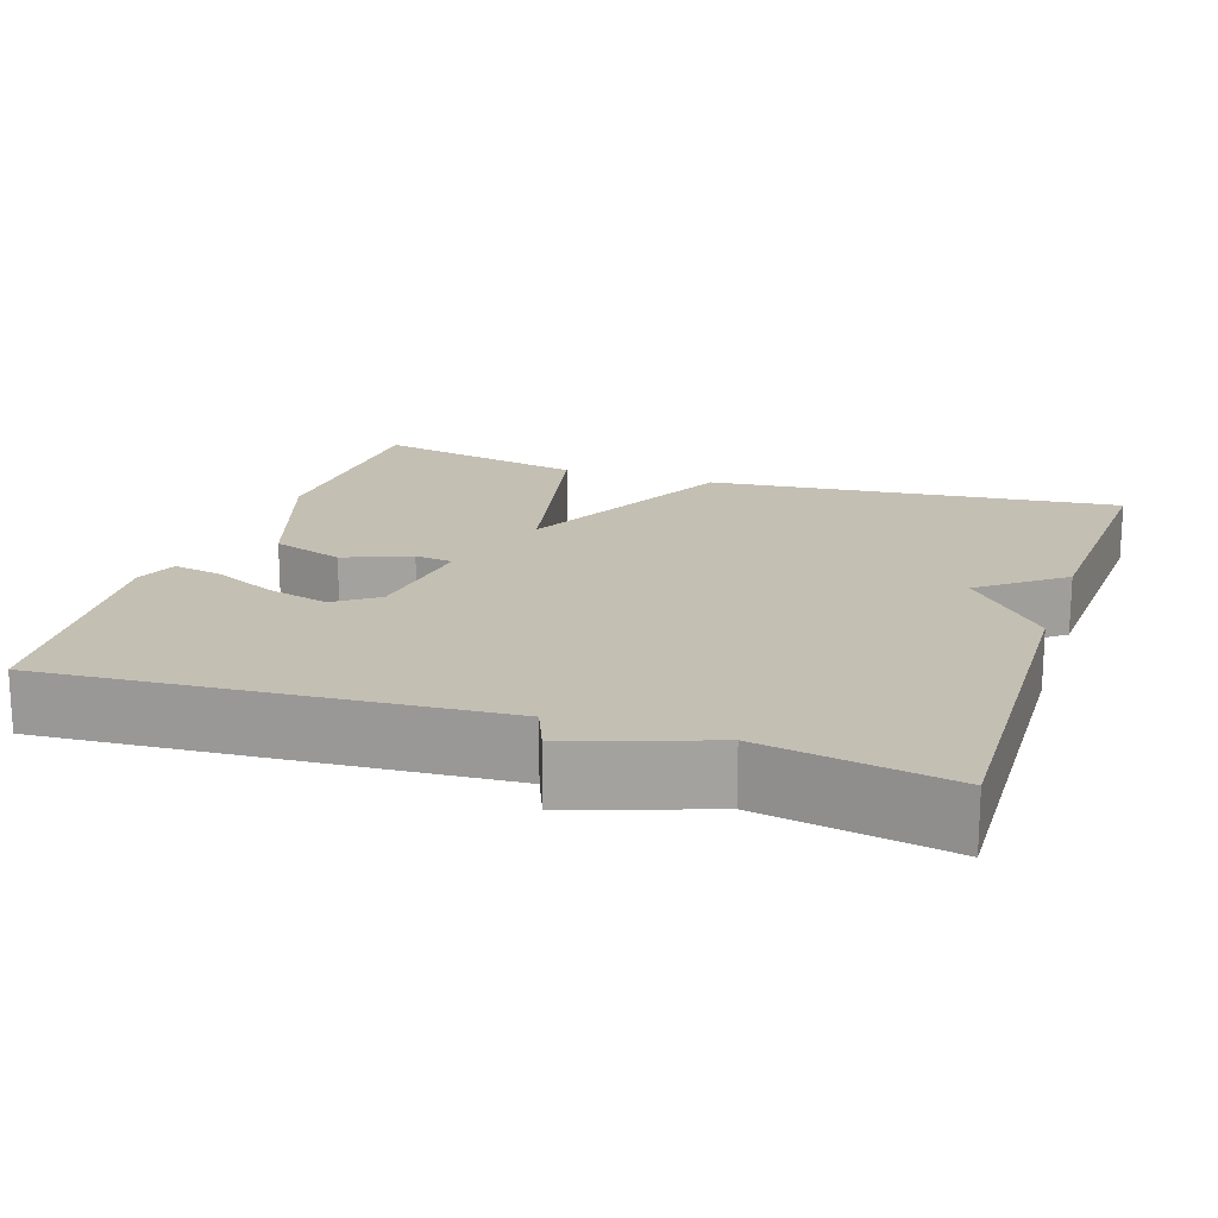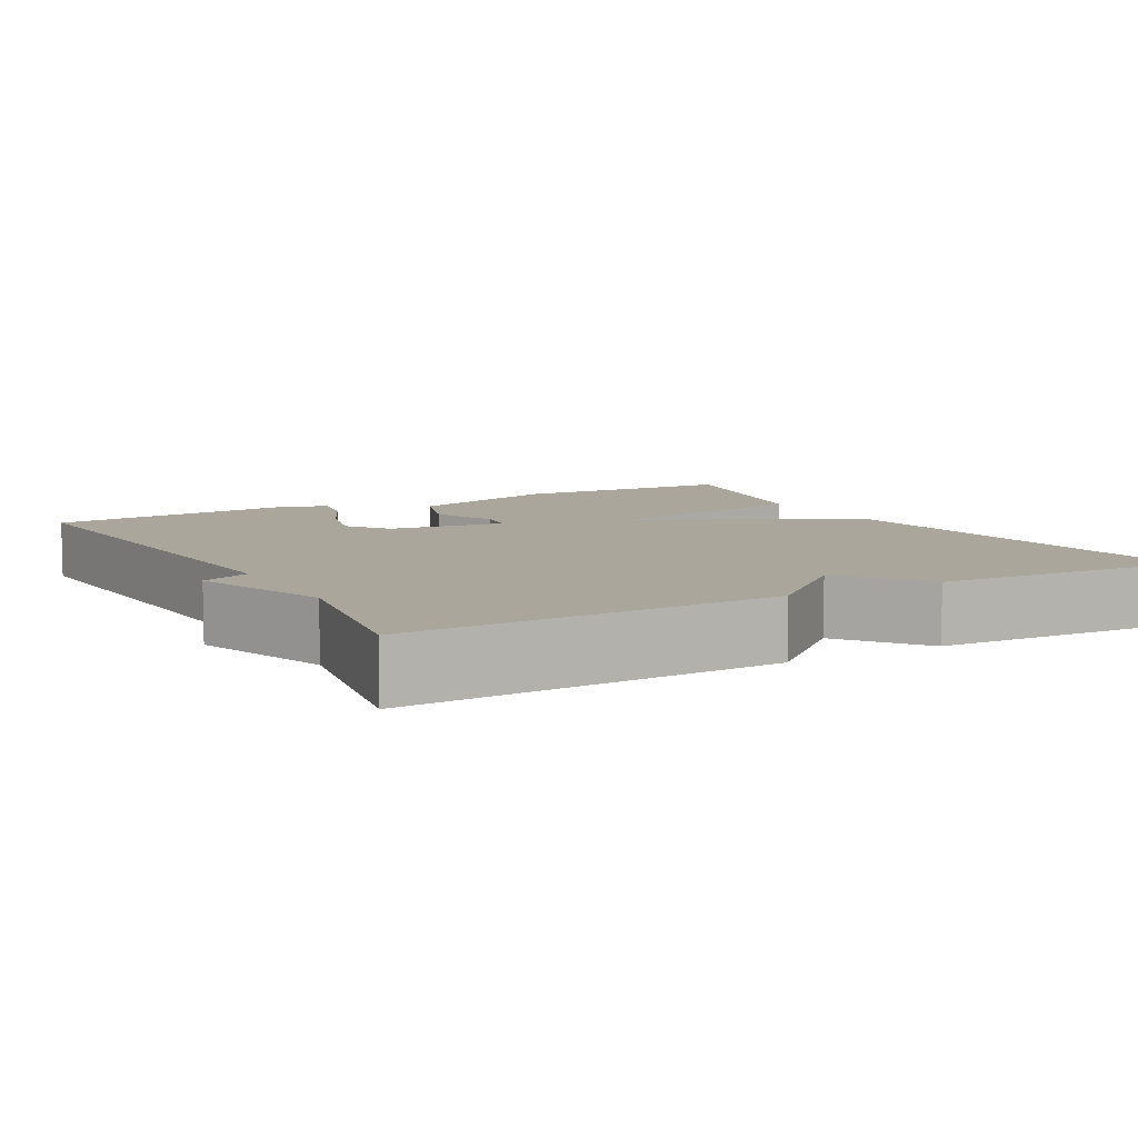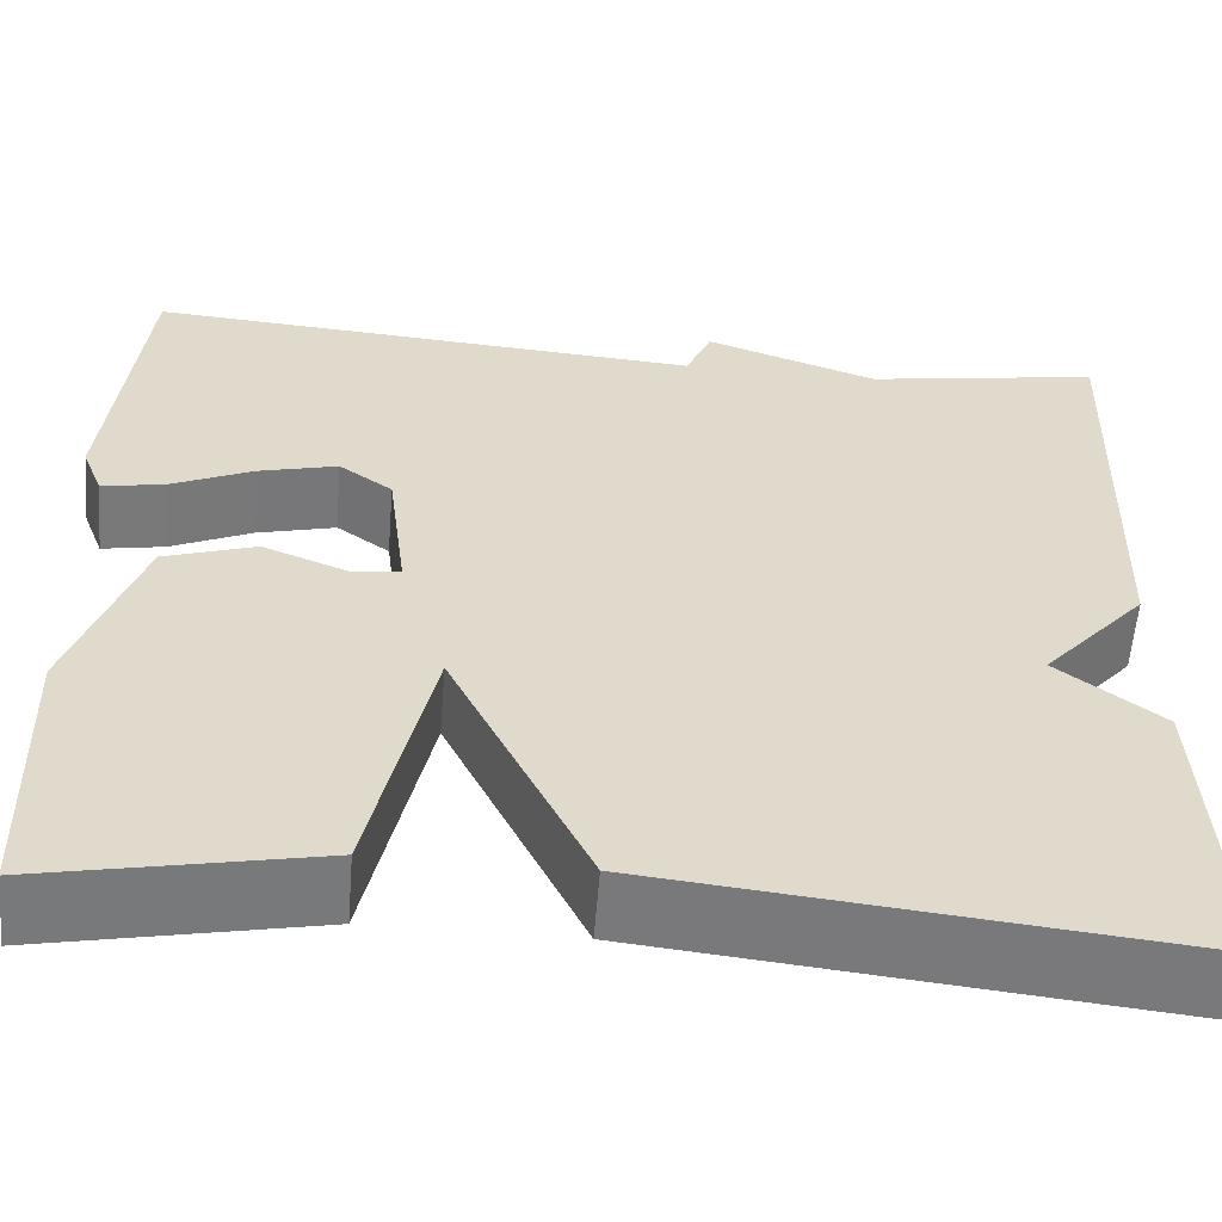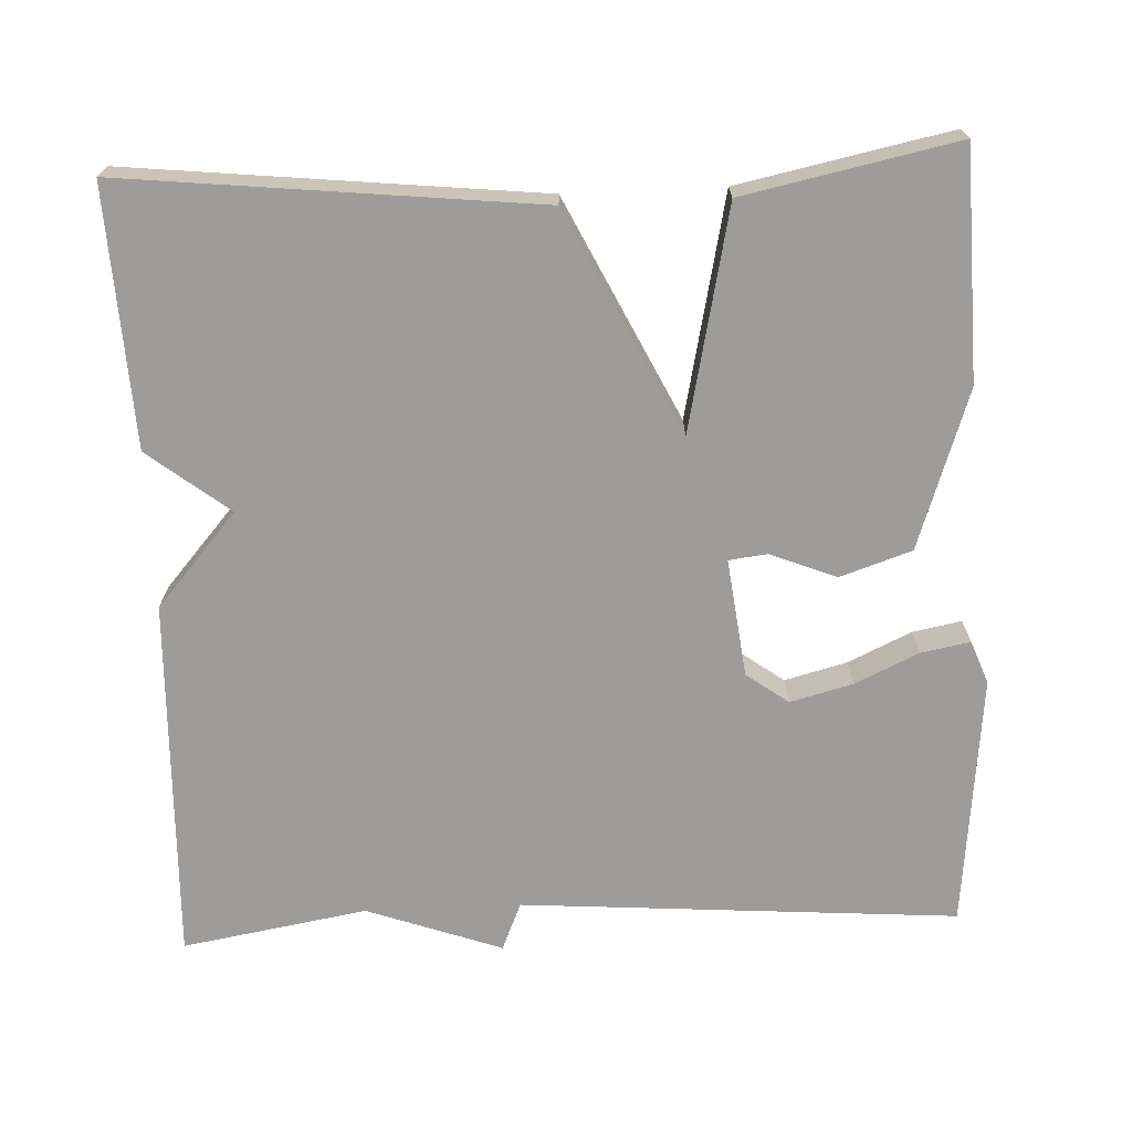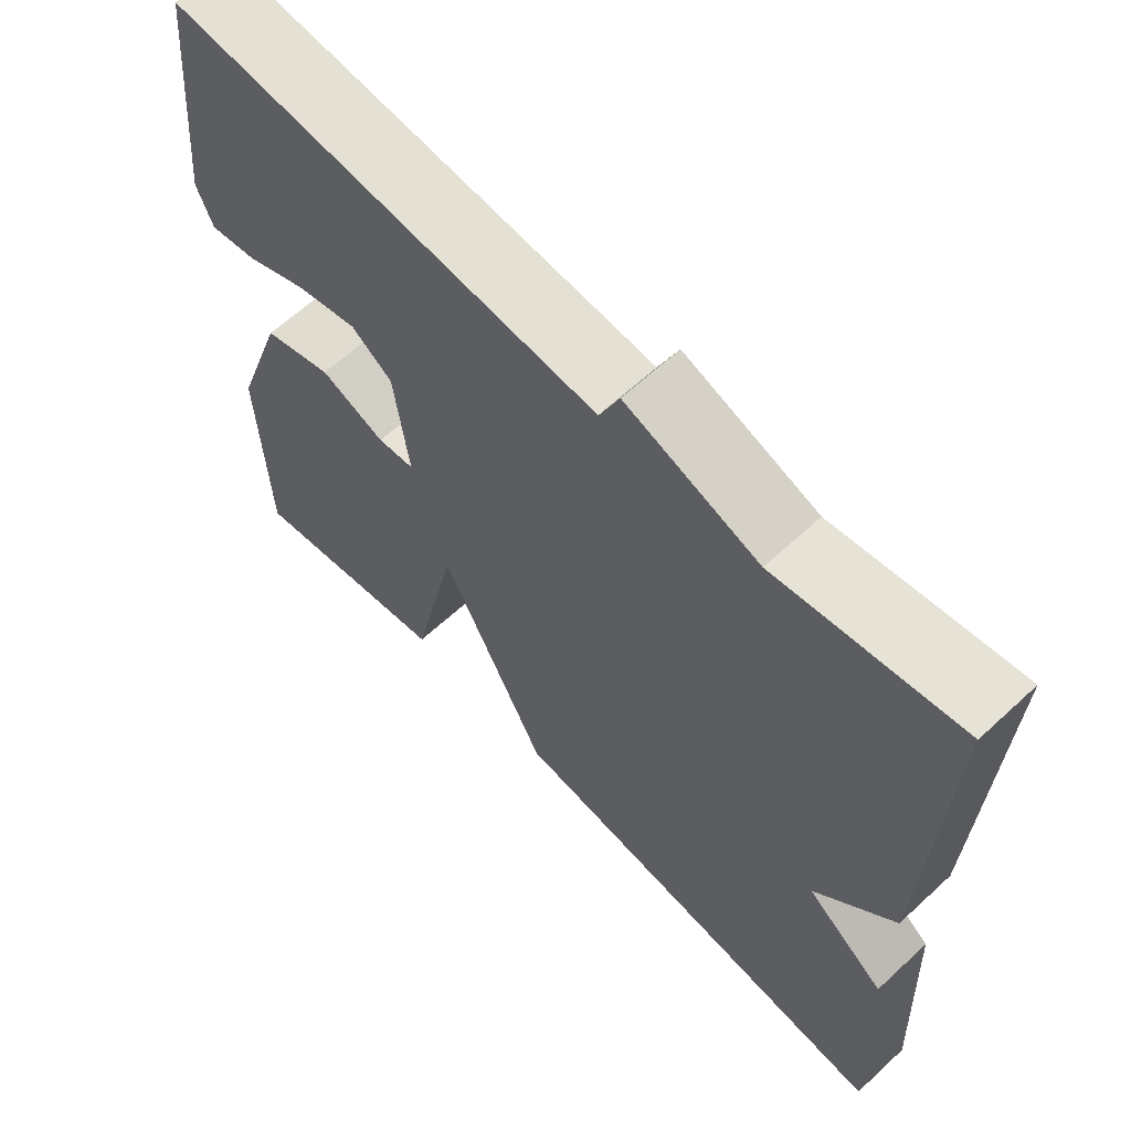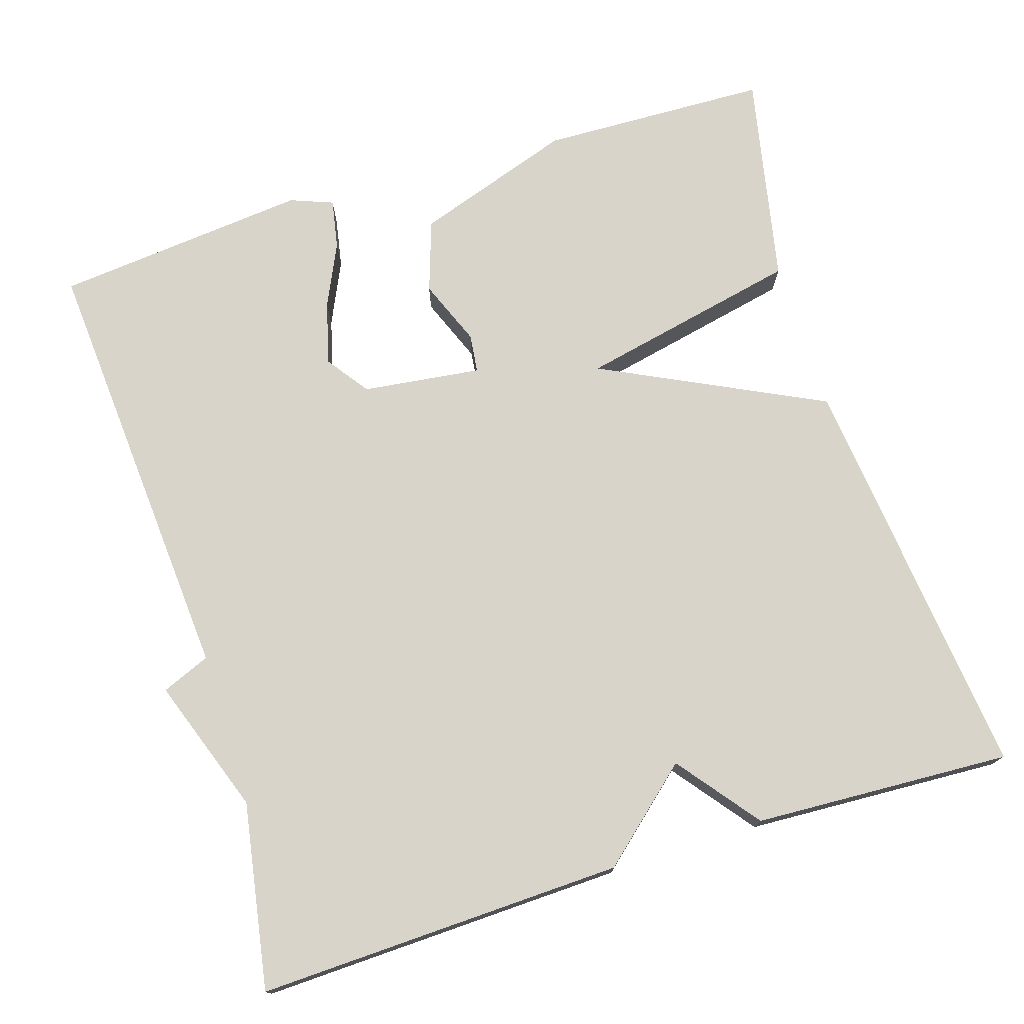
<metadata>
{"format":"obj","ext":"obj","renderer":"f3d","projection":"perspective","resolution":1024,"background":"white","views":[{"elev":17.8,"azim":18.5,"up":"+Y"},{"elev":8.0,"azim":60.9,"up":"+Y"},{"elev":-58.2,"azim":-4.5,"up":"+Z"},{"elev":-70.0,"azim":-177.5,"up":"+Y"},{"elev":63.3,"azim":46.9,"up":"+Z"},{"elev":74.9,"azim":72.6,"up":"+Y"}]}
</metadata>
<code>
v -0.5 0.07 -0.5
v -0.509 0.07 -0.207
v -0.44 0.07 -0.004
v -0.348 0.07 0.027
v -0.263 0.07 -0.007
v -0.214 0.07 -0.001
v -0.233 0.07 0.151
v -0.287 0.07 0.19
v -0.367 0.07 0.169
v -0.449 0.07 0.131
v -0.512 0.07 0.119
v -0.533 0.07 0.174
v -0.5 0.07 0.5
v 0.062 0.07 0.459
v 0.088 0.07 0.521
v 0.262 0.07 0.459
v 0.5 0.07 0.5
v 0.484 0.07 0.03
v 0.38 0.07 -0.089
v 0.484 0.07 -0.17
v 0.5 0.07 -0.5
v -0.028 0.07 -0.444
v -0.167 0.07 -0.16
v -0.228 0.07 -0.444
v -0.5 0 -0.5
v -0.509 0 -0.207
v -0.44 0 -0.004
v -0.348 0 0.027
v -0.263 0 -0.007
v -0.214 0 -0.001
v -0.233 0 0.151
v -0.287 0 0.19
v -0.367 0 0.169
v -0.449 0 0.131
v -0.512 0 0.119
v -0.533 0 0.174
v -0.5 0 0.5
v 0.062 0 0.459
v 0.088 0 0.521
v 0.262 0 0.459
v 0.5 0 0.5
v 0.484 0 0.03
v 0.38 0 -0.089
v 0.484 0 -0.17
v 0.5 0 -0.5
v -0.028 0 -0.444
v -0.167 0 -0.16
v -0.228 0 -0.444
f 3 4 5
f 2 3 5
f 1 2 5
f 24 1 5
f 23 24 5
f 21 22 23
f 20 21 23
f 19 20 23
f 18 19 23
f 17 18 23
f 16 17 23
f 14 15 16 23
f 12 13 14
f 11 12 14
f 10 11 14
f 9 10 14
f 8 9 14
f 7 8 14
f 6 7 14 23
f 5 6 23
f 29 28 27
f 29 27 26
f 29 26 25
f 29 25 48
f 29 48 47
f 47 46 45
f 47 45 44
f 47 44 43
f 47 43 42
f 47 42 41
f 47 41 40
f 47 40 39 38
f 38 37 36
f 38 36 35
f 38 35 34
f 38 34 33
f 38 33 32
f 38 32 31
f 47 38 31 30
f 47 30 29
f 1 25 26 2
f 2 26 27 3
f 3 27 28 4
f 4 28 29 5
f 5 29 30 6
f 6 30 31 7
f 7 31 32 8
f 8 32 33 9
f 9 33 34 10
f 10 34 35 11
f 11 35 36 12
f 12 36 37 13
f 13 37 38 14
f 14 38 39 15
f 15 39 40 16
f 16 40 41 17
f 17 41 42 18
f 18 42 43 19
f 19 43 44 20
f 20 44 45 21
f 21 45 46 22
f 22 46 47 23
f 23 47 48 24
f 24 48 25 1

</code>
